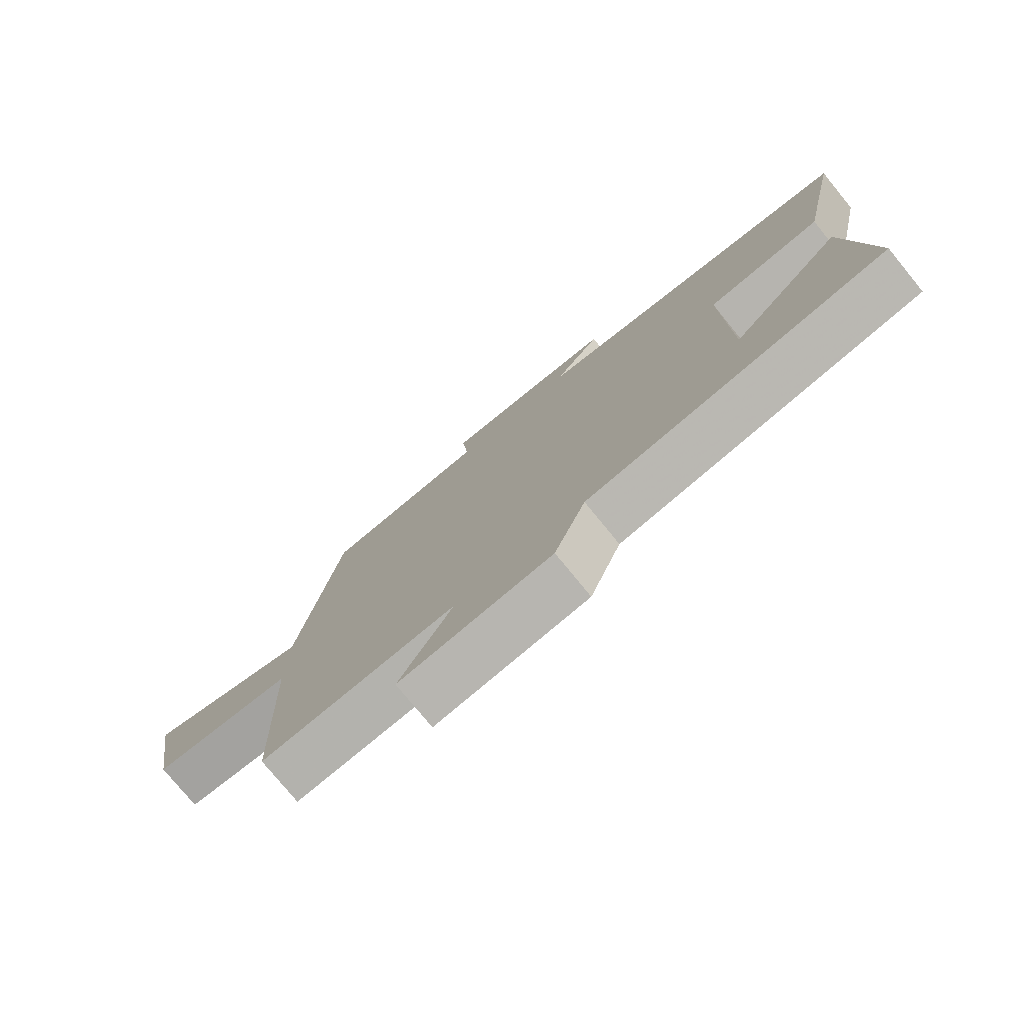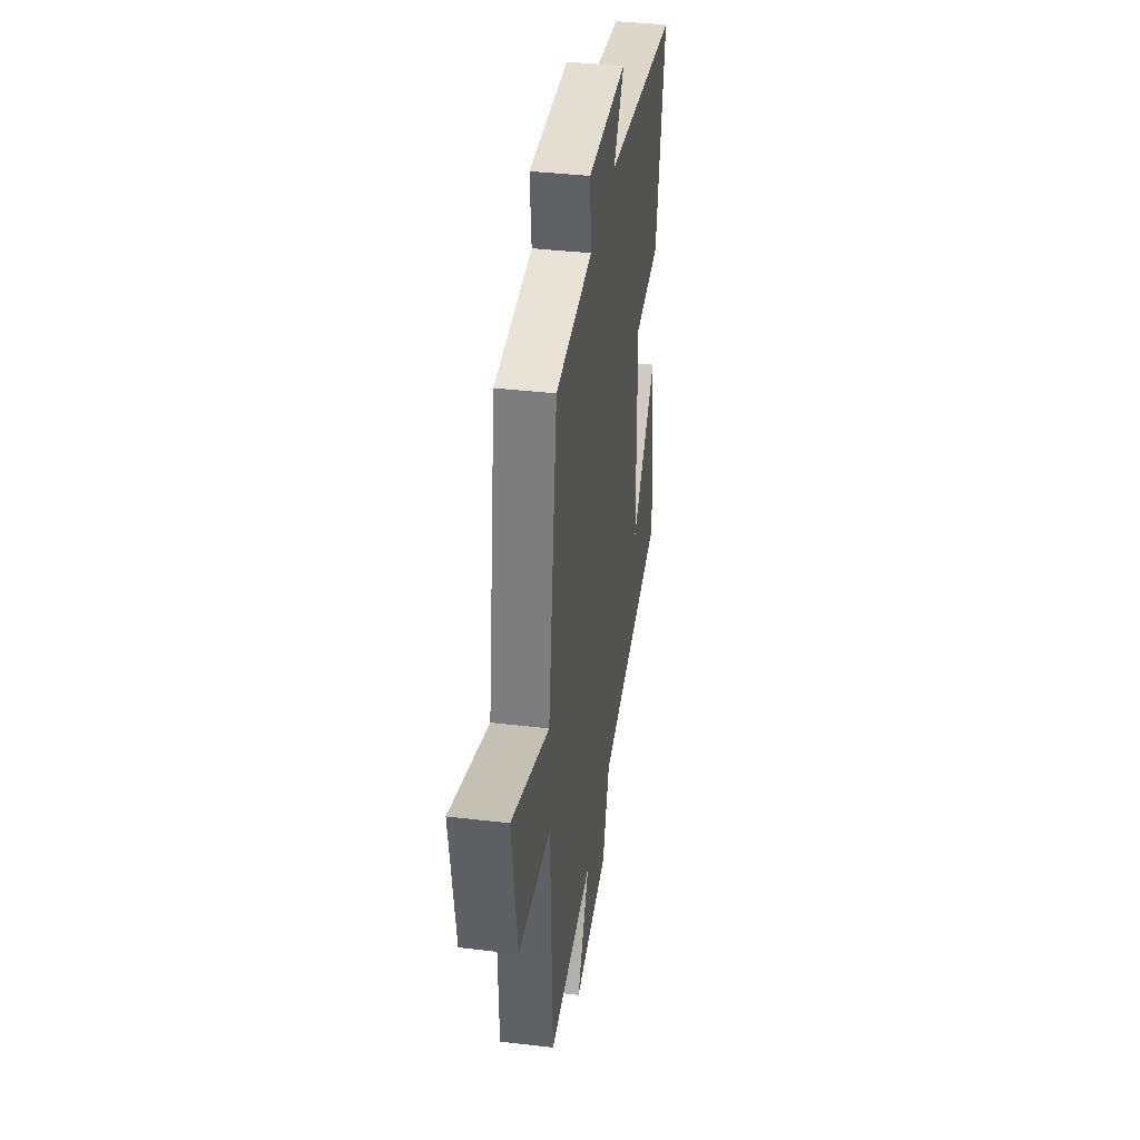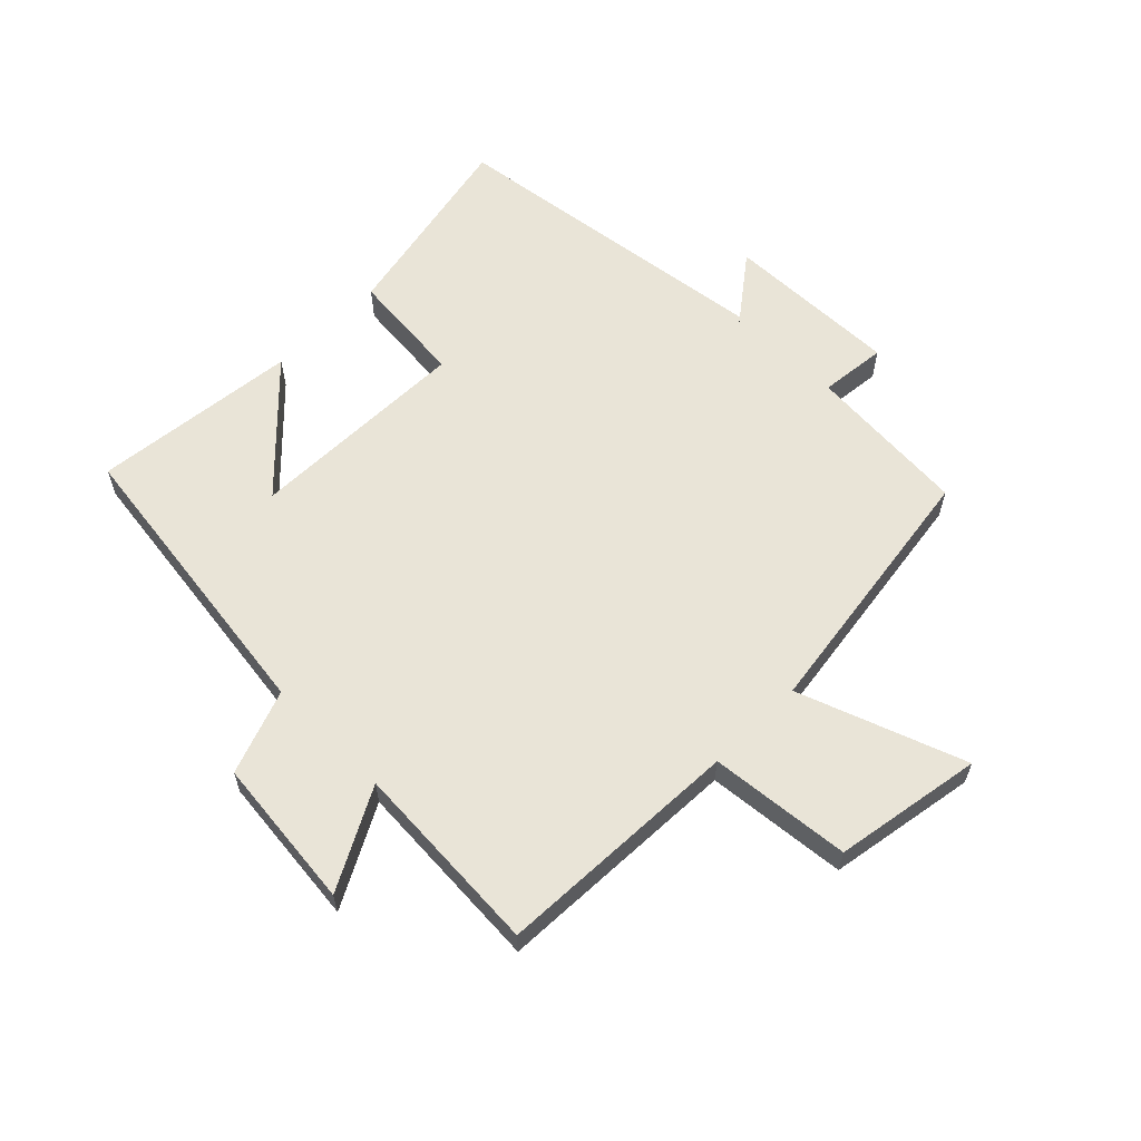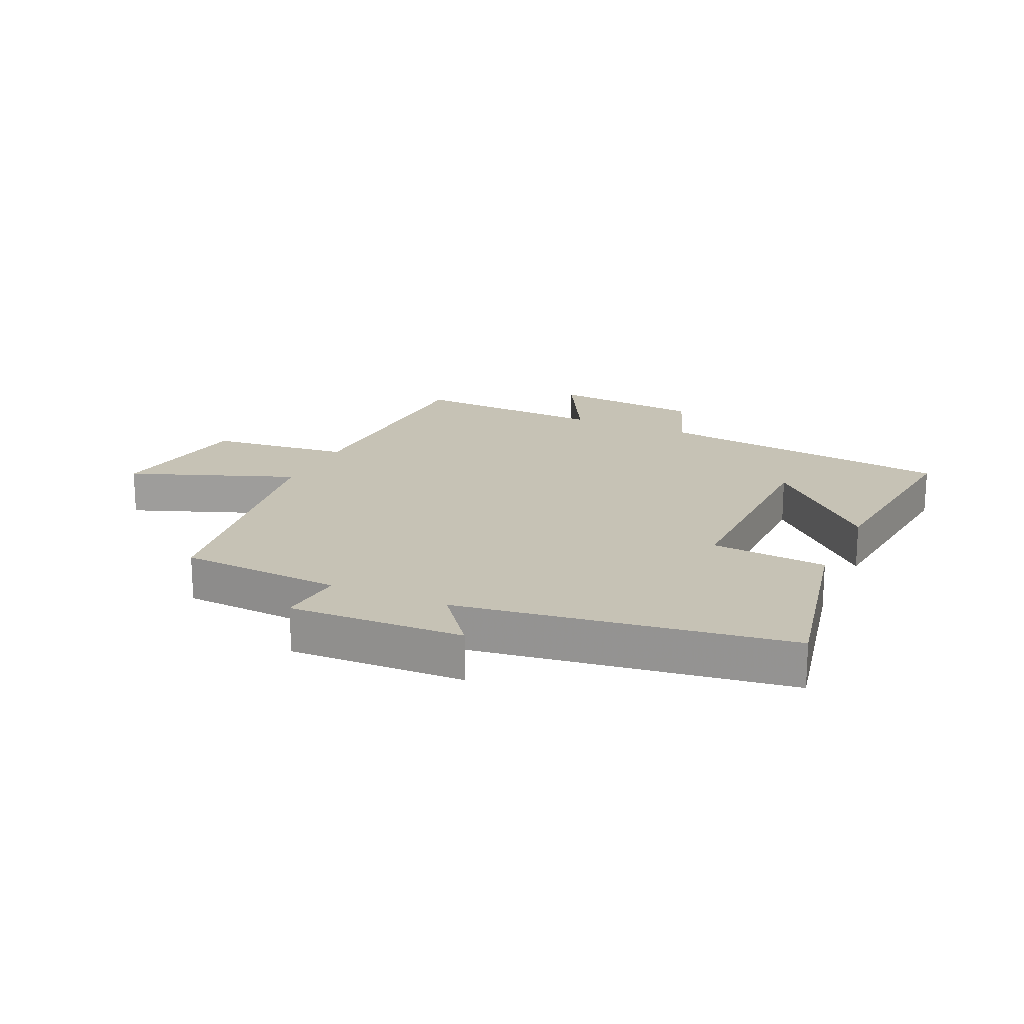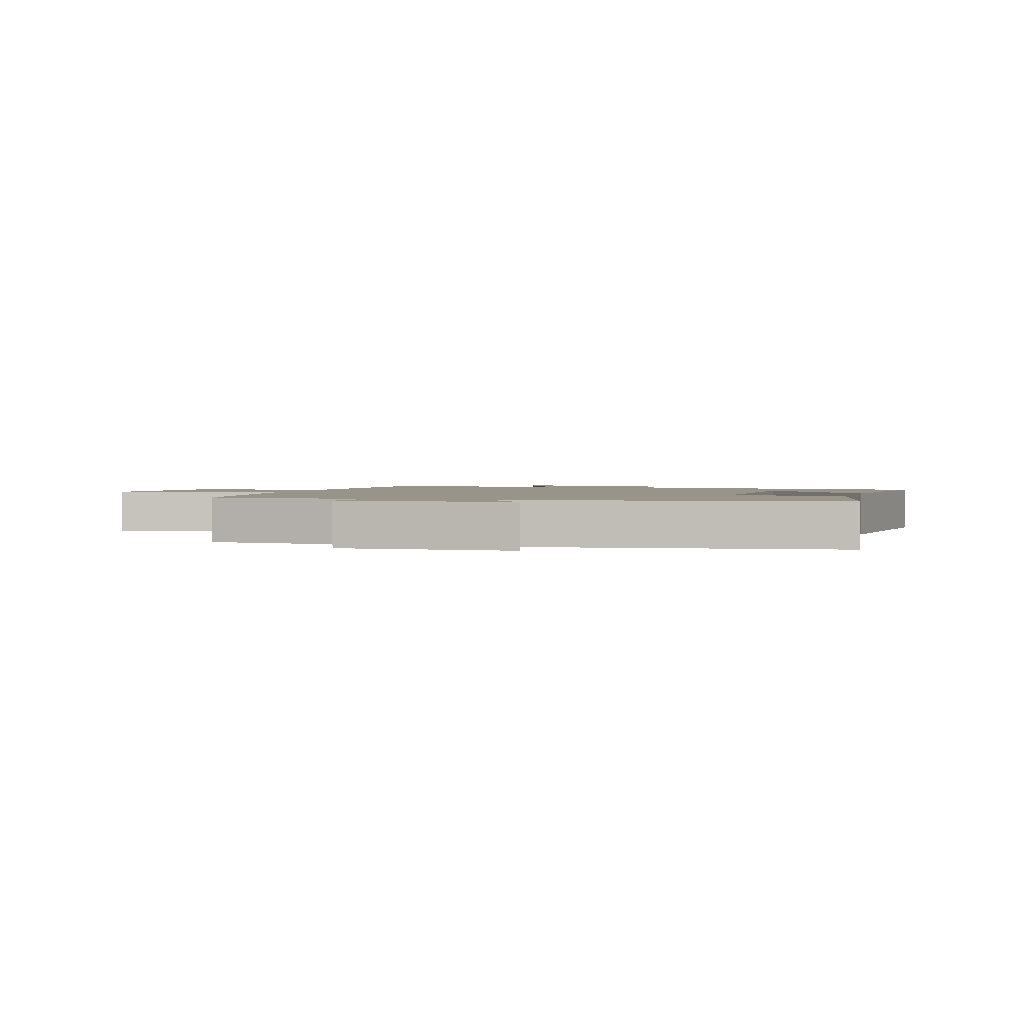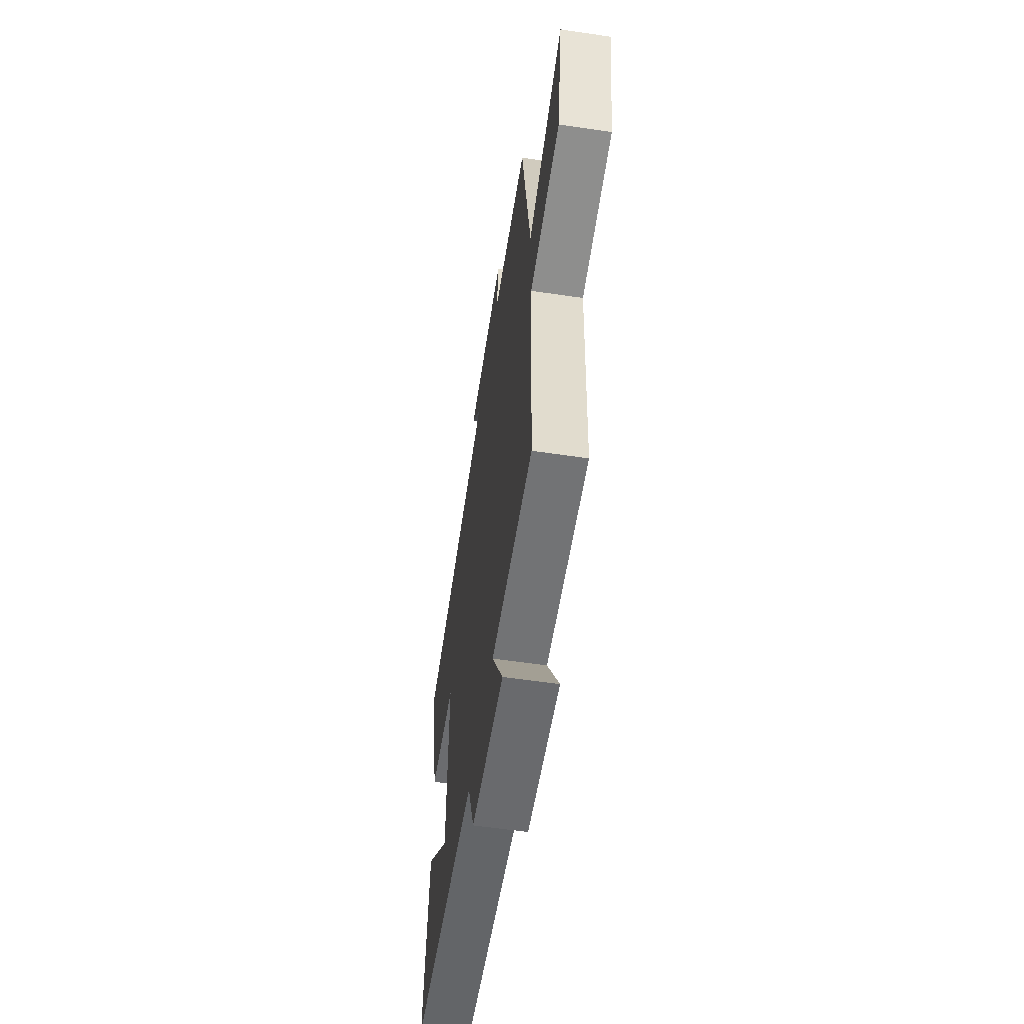
<metadata>
{"format":"obj","ext":"obj","renderer":"f3d","projection":"perspective","resolution":1024,"background":"white","views":[{"elev":-77.3,"azim":39.3,"up":"+Z"},{"elev":38.2,"azim":-81.5,"up":"+Z"},{"elev":61.0,"azim":-134.8,"up":"+Y"},{"elev":18.9,"azim":24.3,"up":"+Y"},{"elev":1.8,"azim":17.3,"up":"+Y"},{"elev":-58.6,"azim":-98.7,"up":"+Z"}]}
</metadata>
<code>
v 0.568 0.07 0.422
v 0.5 0.07 0.099
v 0.31 0.07 0.083
v 0.316 0.07 -0.281
v 0.5 0.07 -0.101
v 0.536 0.07 -0.438
v 0.045 0.07 -0.5
v -0.006 0.07 -0.638
v -0.254 0.07 -0.662
v -0.167 0.07 -0.5
v -0.485 0.07 -0.516
v -0.5 0.07 -0.114
v -0.73 0.07 -0.089
v -0.77 0.07 0.153
v -0.5 0.07 0.052
v -0.435 0.07 0.483
v -0.169 0.07 0.5
v -0.18 0.07 0.609
v 0.106 0.07 0.599
v 0.029 0.07 0.5
v 0.568 0 0.422
v 0.5 0 0.099
v 0.31 0 0.083
v 0.316 0 -0.281
v 0.5 0 -0.101
v 0.536 0 -0.438
v 0.045 0 -0.5
v -0.006 0 -0.638
v -0.254 0 -0.662
v -0.167 0 -0.5
v -0.485 0 -0.516
v -0.5 0 -0.114
v -0.73 0 -0.089
v -0.77 0 0.153
v -0.5 0 0.052
v -0.435 0 0.483
v -0.169 0 0.5
v -0.18 0 0.609
v 0.106 0 0.599
v 0.029 0 0.5
f 17 18 19 20
f 15 16 17 20
f 15 20 1 2
f 12 13 14 15
f 10 11 12 15
f 7 8 9 10
f 4 5 6
f 4 6 7 10
f 15 2 3
f 3 4 10 15
f 40 39 38 37
f 40 37 36 35
f 22 21 40 35
f 35 34 33 32
f 35 32 31 30
f 30 29 28 27
f 26 25 24
f 30 27 26 24
f 23 22 35
f 35 30 24 23
f 1 21 22 2
f 2 22 23 3
f 3 23 24 4
f 4 24 25 5
f 5 25 26 6
f 6 26 27 7
f 7 27 28 8
f 8 28 29 9
f 9 29 30 10
f 10 30 31 11
f 11 31 32 12
f 12 32 33 13
f 13 33 34 14
f 14 34 35 15
f 15 35 36 16
f 16 36 37 17
f 17 37 38 18
f 18 38 39 19
f 19 39 40 20
f 20 40 21 1

</code>
